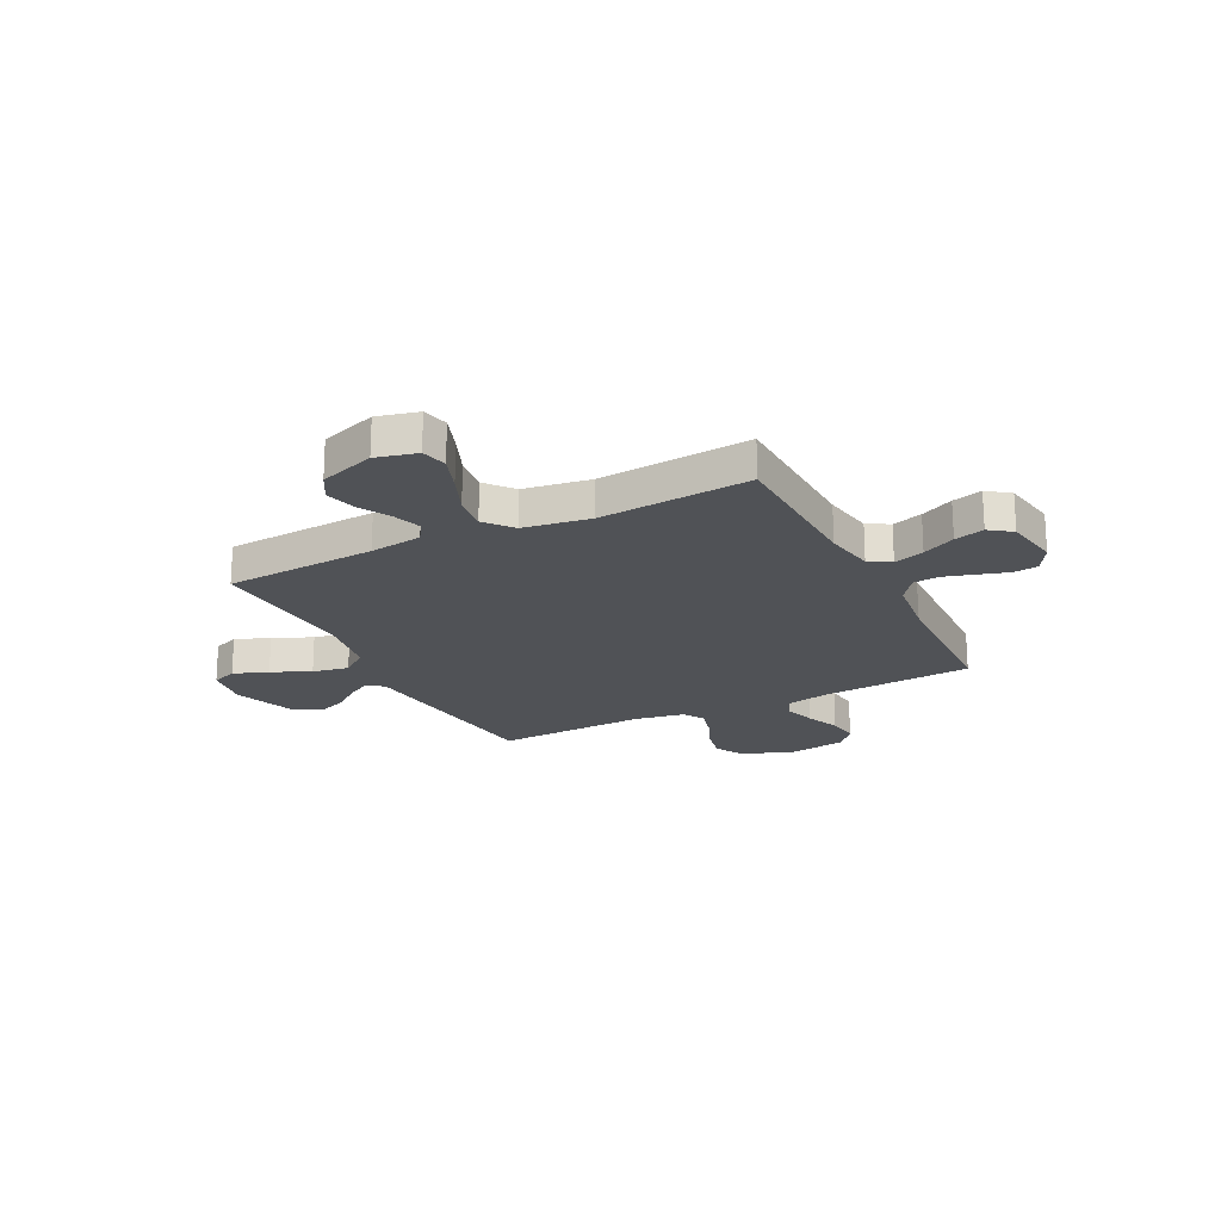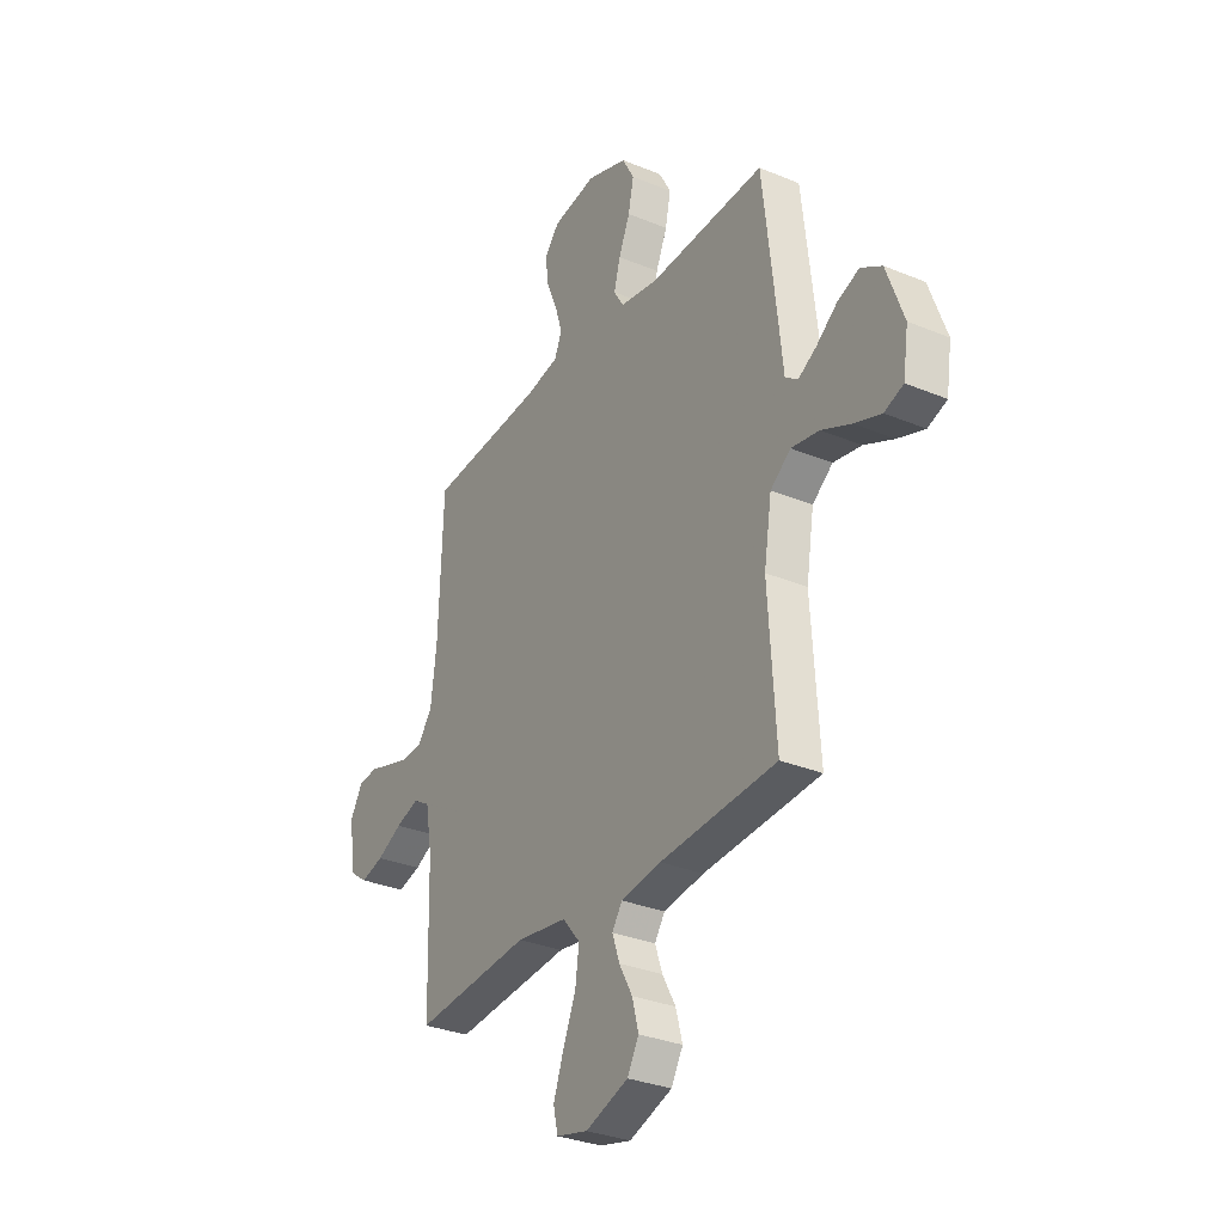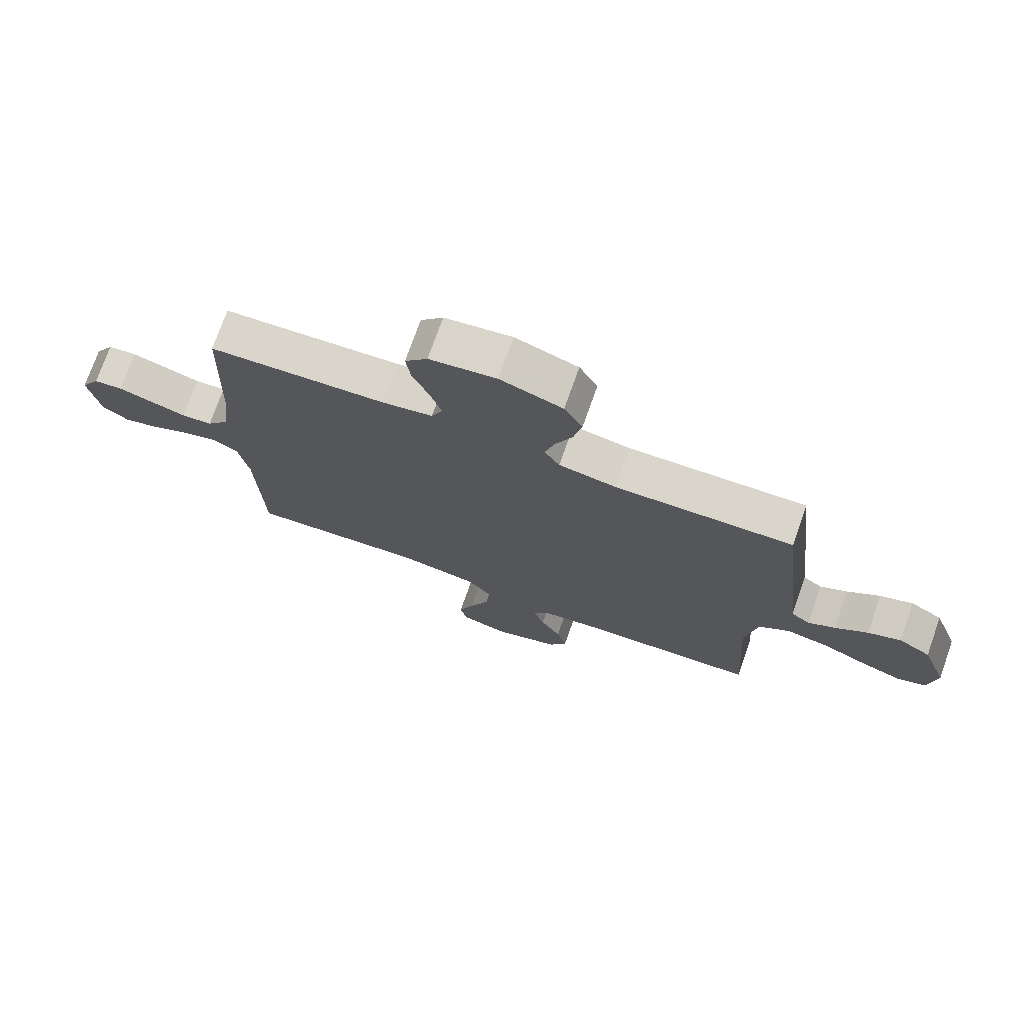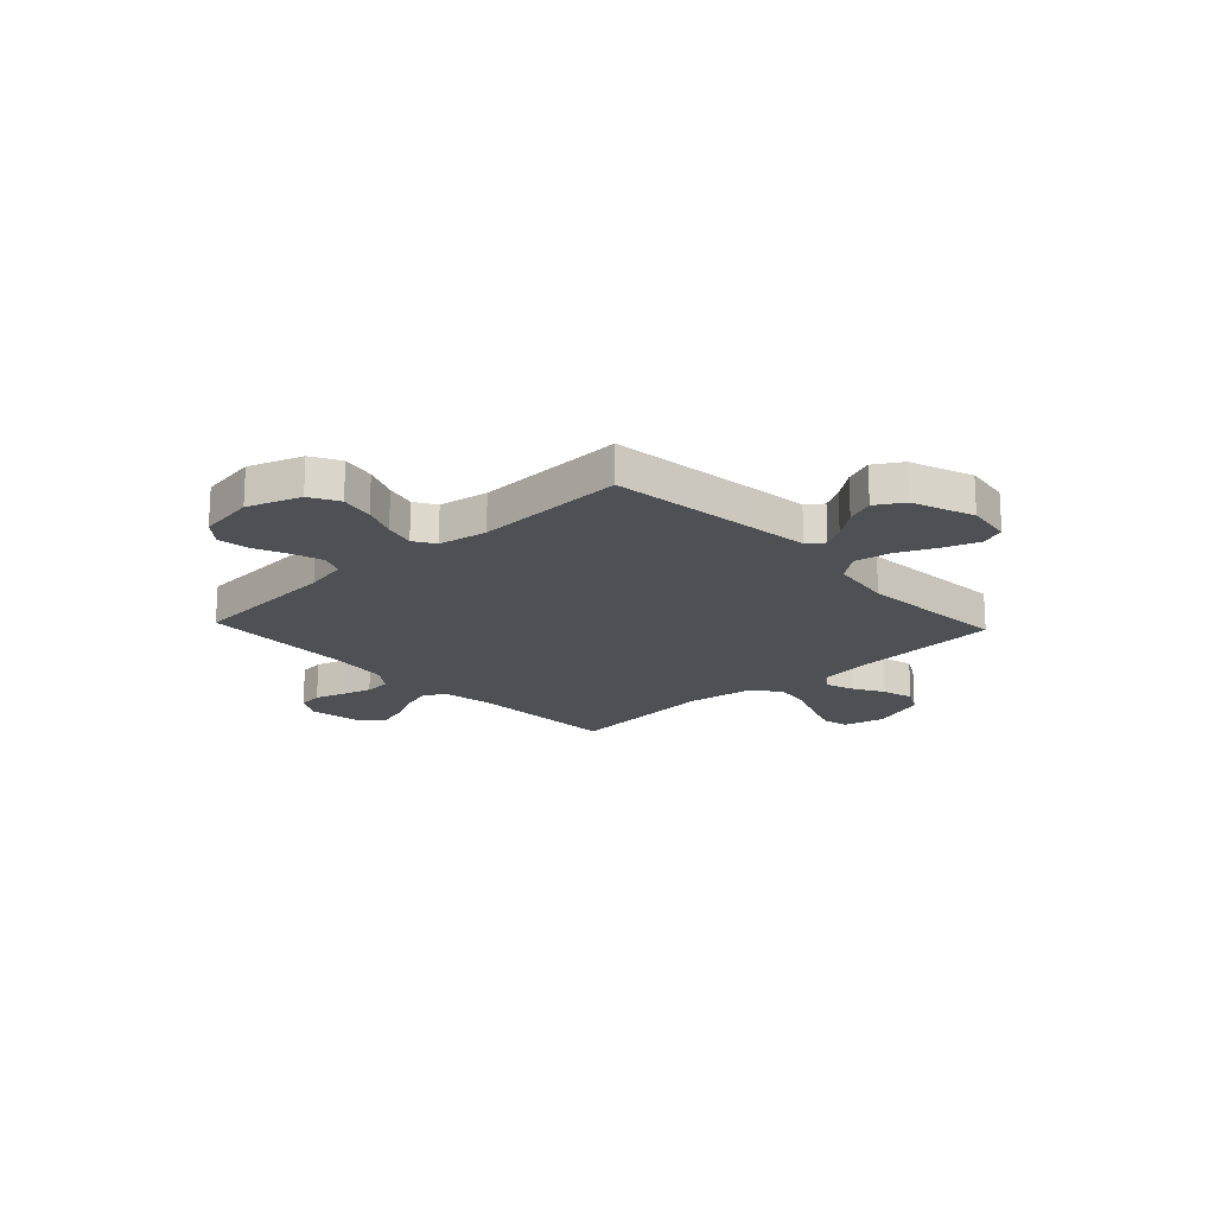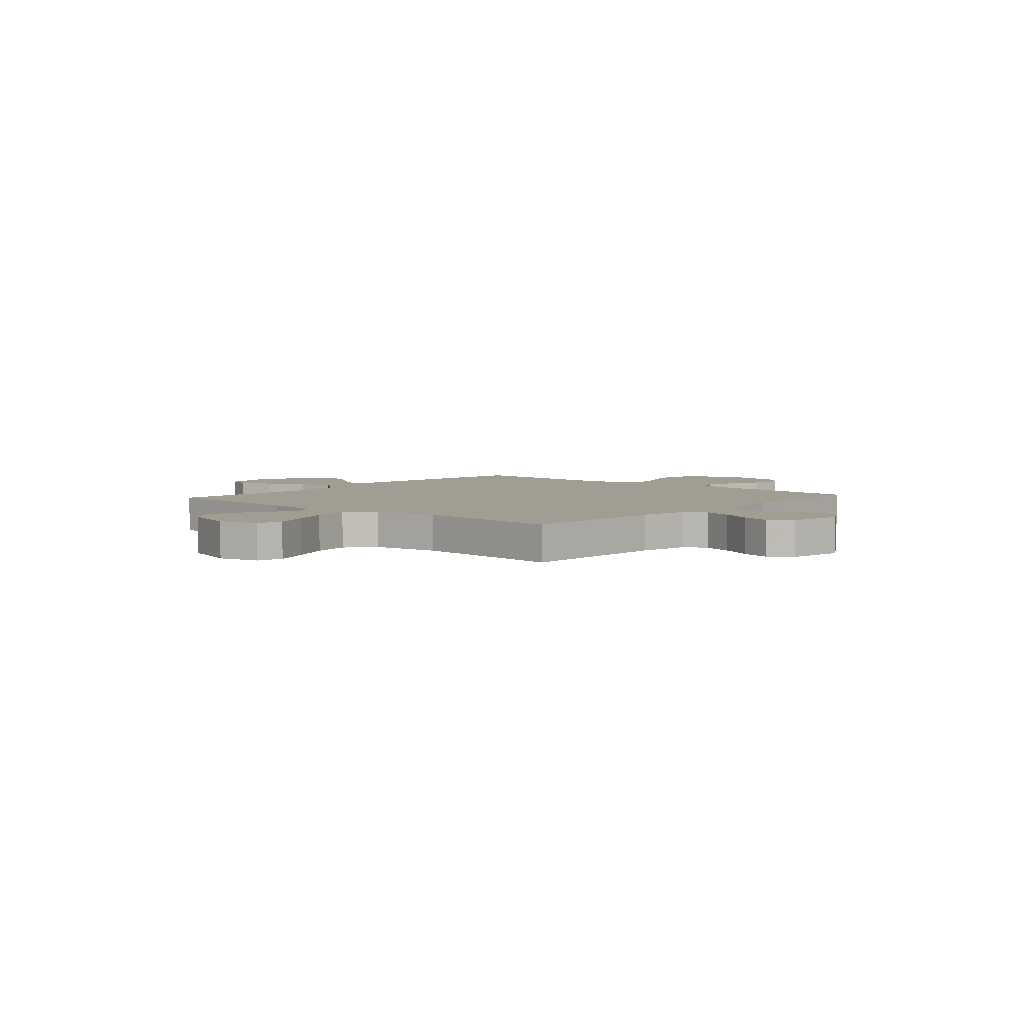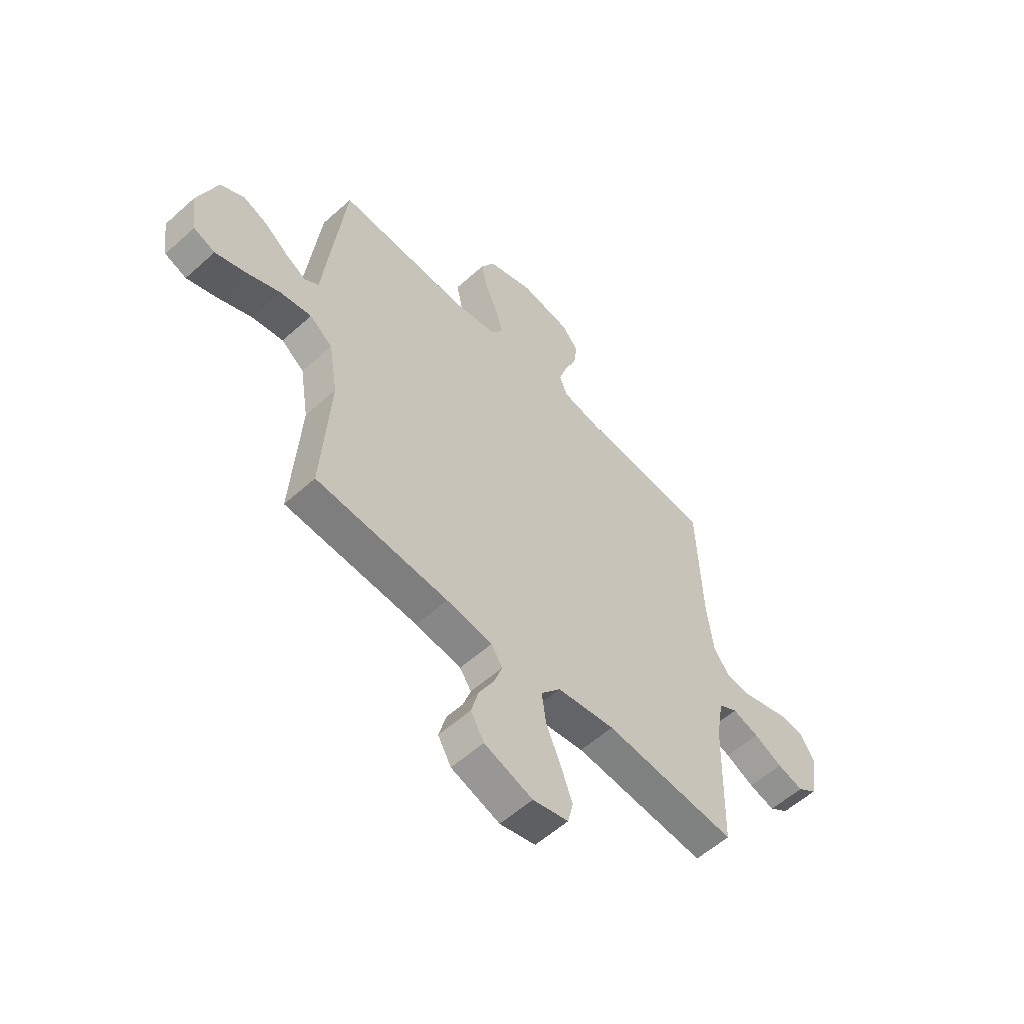
<metadata>
{"format":"obj","ext":"obj","renderer":"f3d","projection":"perspective","resolution":1024,"background":"white","views":[{"elev":-20.8,"azim":-153.2,"up":"+Y"},{"elev":-31.4,"azim":59.5,"up":"+Z"},{"elev":74.3,"azim":19.5,"up":"+Z"},{"elev":-18.7,"azim":43.3,"up":"+Y"},{"elev":4.7,"azim":-138.7,"up":"+Y"},{"elev":-57.2,"azim":133.0,"up":"+Z"}]}
</metadata>
<code>
v 0.5 0.07 -0.5
v 0.2 0.07 -0.519
v 0.096 0.07 -0.534
v 0.07 0.07 -0.573
v 0.089 0.07 -0.628
v 0.123 0.07 -0.69
v 0.14 0.07 -0.753
v 0.11 0.07 -0.806
v 0 0.07 -0.844
v -0.081 0.07 -0.824
v -0.093 0.07 -0.772
v -0.067 0.07 -0.7
v -0.034 0.07 -0.621
v -0.024 0.07 -0.549
v -0.069 0.07 -0.495
v -0.2 0.07 -0.475
v -0.5 0.07 -0.5
v -0.508 0.07 -0.2
v -0.525 0.07 -0.1
v -0.568 0.07 -0.075
v -0.628 0.07 -0.094
v -0.693 0.07 -0.126
v -0.752 0.07 -0.142
v -0.796 0.07 -0.11
v -0.814 0.07 0
v -0.782 0.07 0.055
v -0.733 0.07 0.061
v -0.675 0.07 0.043
v -0.615 0.07 0.025
v -0.563 0.07 0.029
v -0.526 0.07 0.079
v -0.511 0.07 0.2
v -0.5 0.07 0.5
v -0.2 0.07 0.521
v -0.115 0.07 0.538
v -0.096 0.07 0.583
v -0.115 0.07 0.644
v -0.143 0.07 0.711
v -0.151 0.07 0.773
v -0.113 0.07 0.819
v 0 0.07 0.837
v 0.105 0.07 0.8
v 0.136 0.07 0.743
v 0.122 0.07 0.676
v 0.093 0.07 0.608
v 0.077 0.07 0.548
v 0.103 0.07 0.506
v 0.2 0.07 0.489
v 0.5 0.07 0.5
v 0.534 0.07 0.2
v 0.546 0.07 0.089
v 0.578 0.07 0.065
v 0.624 0.07 0.091
v 0.679 0.07 0.133
v 0.735 0.07 0.155
v 0.789 0.07 0.122
v 0.833 0.07 0
v 0.819 0.07 -0.091
v 0.77 0.07 -0.109
v 0.701 0.07 -0.084
v 0.625 0.07 -0.049
v 0.553 0.07 -0.036
v 0.501 0.07 -0.076
v 0.481 0.07 -0.2
v 0.5 0 -0.5
v 0.2 0 -0.519
v 0.096 0 -0.534
v 0.07 0 -0.573
v 0.089 0 -0.628
v 0.123 0 -0.69
v 0.14 0 -0.753
v 0.11 0 -0.806
v 0 0 -0.844
v -0.081 0 -0.824
v -0.093 0 -0.772
v -0.067 0 -0.7
v -0.034 0 -0.621
v -0.024 0 -0.549
v -0.069 0 -0.495
v -0.2 0 -0.475
v -0.5 0 -0.5
v -0.508 0 -0.2
v -0.525 0 -0.1
v -0.568 0 -0.075
v -0.628 0 -0.094
v -0.693 0 -0.126
v -0.752 0 -0.142
v -0.796 0 -0.11
v -0.814 0 0
v -0.782 0 0.055
v -0.733 0 0.061
v -0.675 0 0.043
v -0.615 0 0.025
v -0.563 0 0.029
v -0.526 0 0.079
v -0.511 0 0.2
v -0.5 0 0.5
v -0.2 0 0.521
v -0.115 0 0.538
v -0.096 0 0.583
v -0.115 0 0.644
v -0.143 0 0.711
v -0.151 0 0.773
v -0.113 0 0.819
v 0 0 0.837
v 0.105 0 0.8
v 0.136 0 0.743
v 0.122 0 0.676
v 0.093 0 0.608
v 0.077 0 0.548
v 0.103 0 0.506
v 0.2 0 0.489
v 0.5 0 0.5
v 0.534 0 0.2
v 0.546 0 0.089
v 0.578 0 0.065
v 0.624 0 0.091
v 0.679 0 0.133
v 0.735 0 0.155
v 0.789 0 0.122
v 0.833 0 0
v 0.819 0 -0.091
v 0.77 0 -0.109
v 0.701 0 -0.084
v 0.625 0 -0.049
v 0.553 0 -0.036
v 0.501 0 -0.076
v 0.481 0 -0.2
f 59 60 61
f 58 59 61
f 57 58 61
f 56 57 61
f 55 56 61
f 54 55 61
f 53 54 61
f 52 53 61 62
f 51 52 62 63
f 50 51 63
f 49 50 63
f 48 49 63
f 43 44 45
f 42 43 45
f 41 42 45
f 40 41 45
f 39 40 45
f 38 39 45
f 37 38 45
f 36 37 45 46
f 35 36 46 47
f 32 33 34
f 48 63 64
f 47 48 64
f 35 47 64
f 34 35 64
f 32 34 64
f 31 32 64
f 26 27 28
f 25 26 28
f 24 25 28
f 23 24 28
f 22 23 28
f 21 22 28
f 20 21 28 29
f 16 17 18
f 15 16 18 19
f 11 12 13
f 10 11 13
f 9 10 13
f 8 9 13
f 7 8 13
f 6 7 13
f 5 6 13
f 4 5 13 14
f 3 4 14 15
f 64 1 2
f 31 64 2
f 30 31 2
f 29 30 2
f 20 29 2
f 19 20 2
f 2 3 15 19
f 125 124 123
f 125 123 122
f 125 122 121
f 125 121 120
f 125 120 119
f 125 119 118
f 125 118 117
f 126 125 117 116
f 127 126 116 115
f 127 115 114
f 127 114 113
f 127 113 112
f 109 108 107
f 109 107 106
f 109 106 105
f 109 105 104
f 109 104 103
f 109 103 102
f 109 102 101
f 110 109 101 100
f 111 110 100 99
f 98 97 96
f 128 127 112
f 128 112 111
f 128 111 99
f 128 99 98
f 128 98 96
f 128 96 95
f 92 91 90
f 92 90 89
f 92 89 88
f 92 88 87
f 92 87 86
f 92 86 85
f 93 92 85 84
f 82 81 80
f 83 82 80 79
f 77 76 75
f 77 75 74
f 77 74 73
f 77 73 72
f 77 72 71
f 77 71 70
f 77 70 69
f 78 77 69 68
f 79 78 68 67
f 66 65 128
f 66 128 95
f 66 95 94
f 66 94 93
f 66 93 84
f 66 84 83
f 83 79 67 66
f 1 65 66 2
f 2 66 67 3
f 3 67 68 4
f 4 68 69 5
f 5 69 70 6
f 6 70 71 7
f 7 71 72 8
f 8 72 73 9
f 9 73 74 10
f 10 74 75 11
f 11 75 76 12
f 12 76 77 13
f 13 77 78 14
f 14 78 79 15
f 15 79 80 16
f 16 80 81 17
f 17 81 82 18
f 18 82 83 19
f 19 83 84 20
f 20 84 85 21
f 21 85 86 22
f 22 86 87 23
f 23 87 88 24
f 24 88 89 25
f 25 89 90 26
f 26 90 91 27
f 27 91 92 28
f 28 92 93 29
f 29 93 94 30
f 30 94 95 31
f 31 95 96 32
f 32 96 97 33
f 33 97 98 34
f 34 98 99 35
f 35 99 100 36
f 36 100 101 37
f 37 101 102 38
f 38 102 103 39
f 39 103 104 40
f 40 104 105 41
f 41 105 106 42
f 42 106 107 43
f 43 107 108 44
f 44 108 109 45
f 45 109 110 46
f 46 110 111 47
f 47 111 112 48
f 48 112 113 49
f 49 113 114 50
f 50 114 115 51
f 51 115 116 52
f 52 116 117 53
f 53 117 118 54
f 54 118 119 55
f 55 119 120 56
f 56 120 121 57
f 57 121 122 58
f 58 122 123 59
f 59 123 124 60
f 60 124 125 61
f 61 125 126 62
f 62 126 127 63
f 63 127 128 64
f 64 128 65 1

</code>
